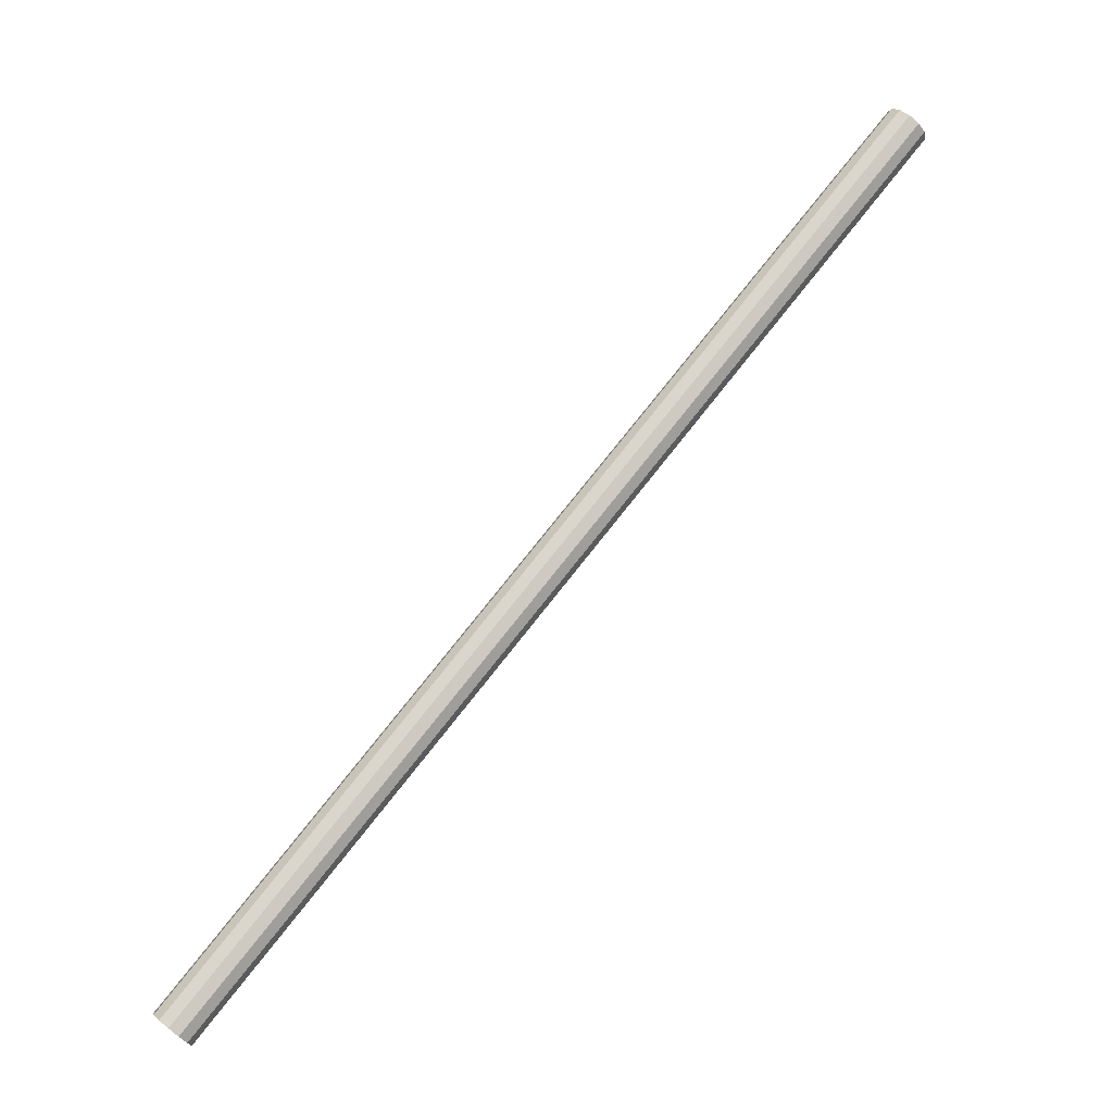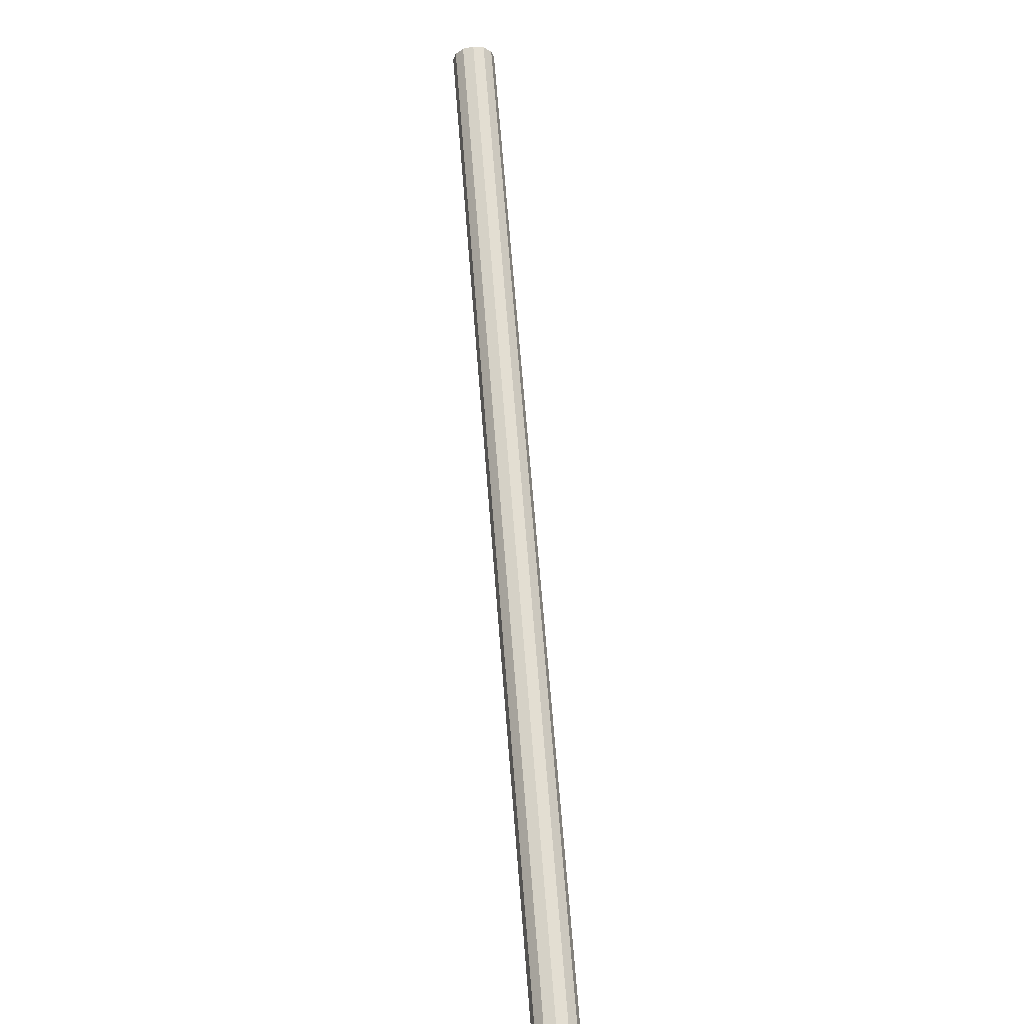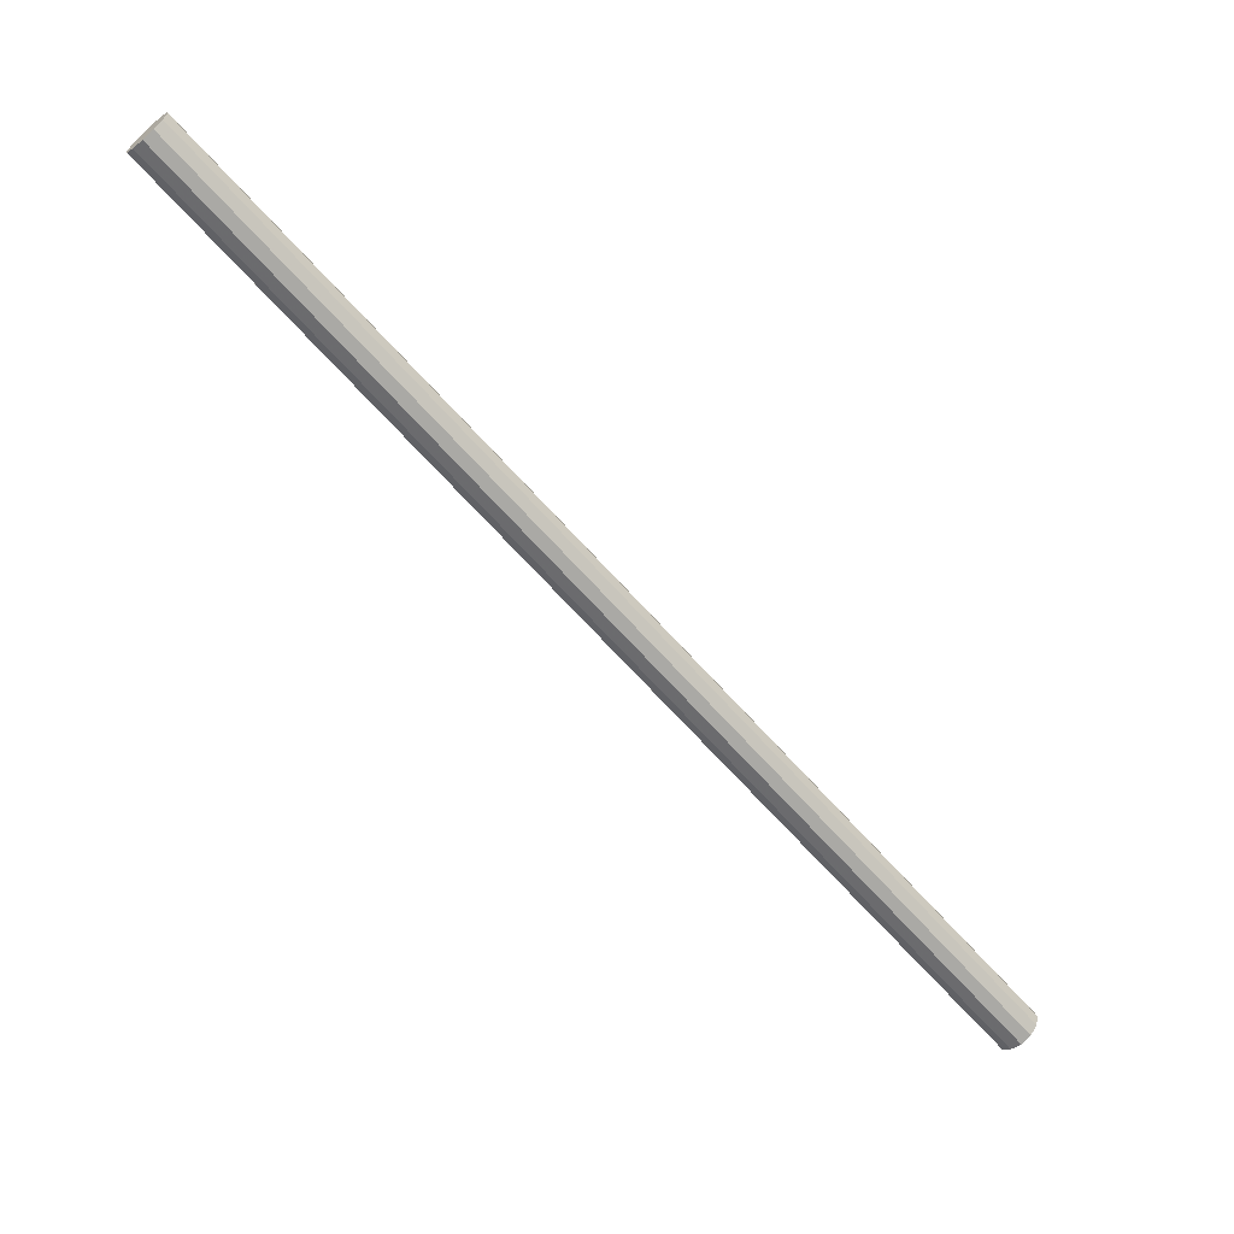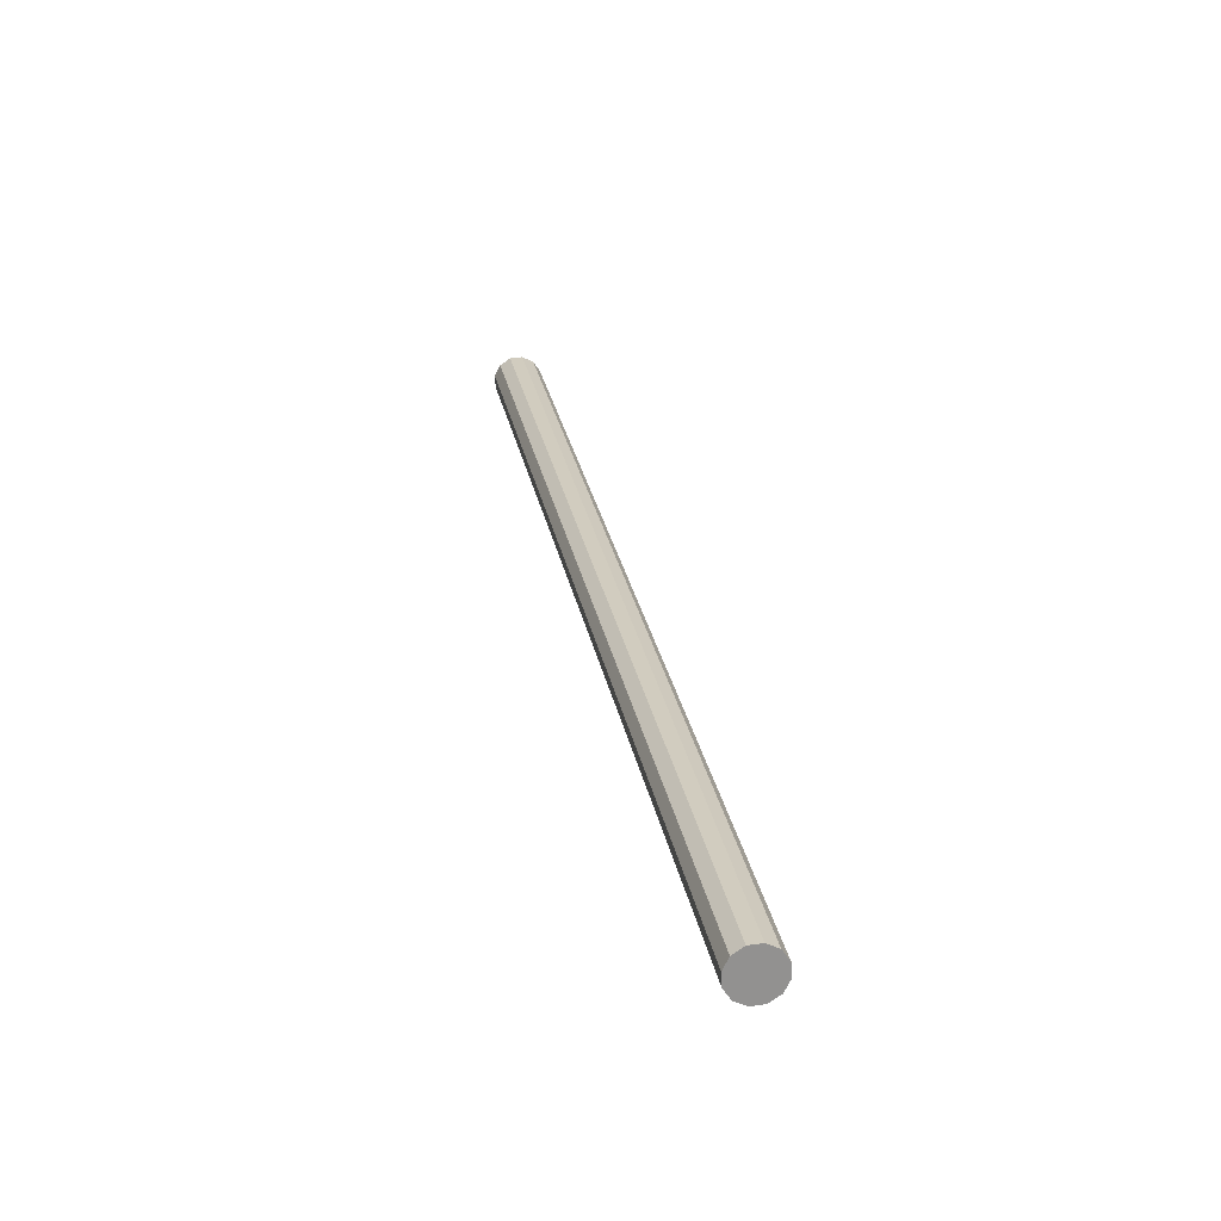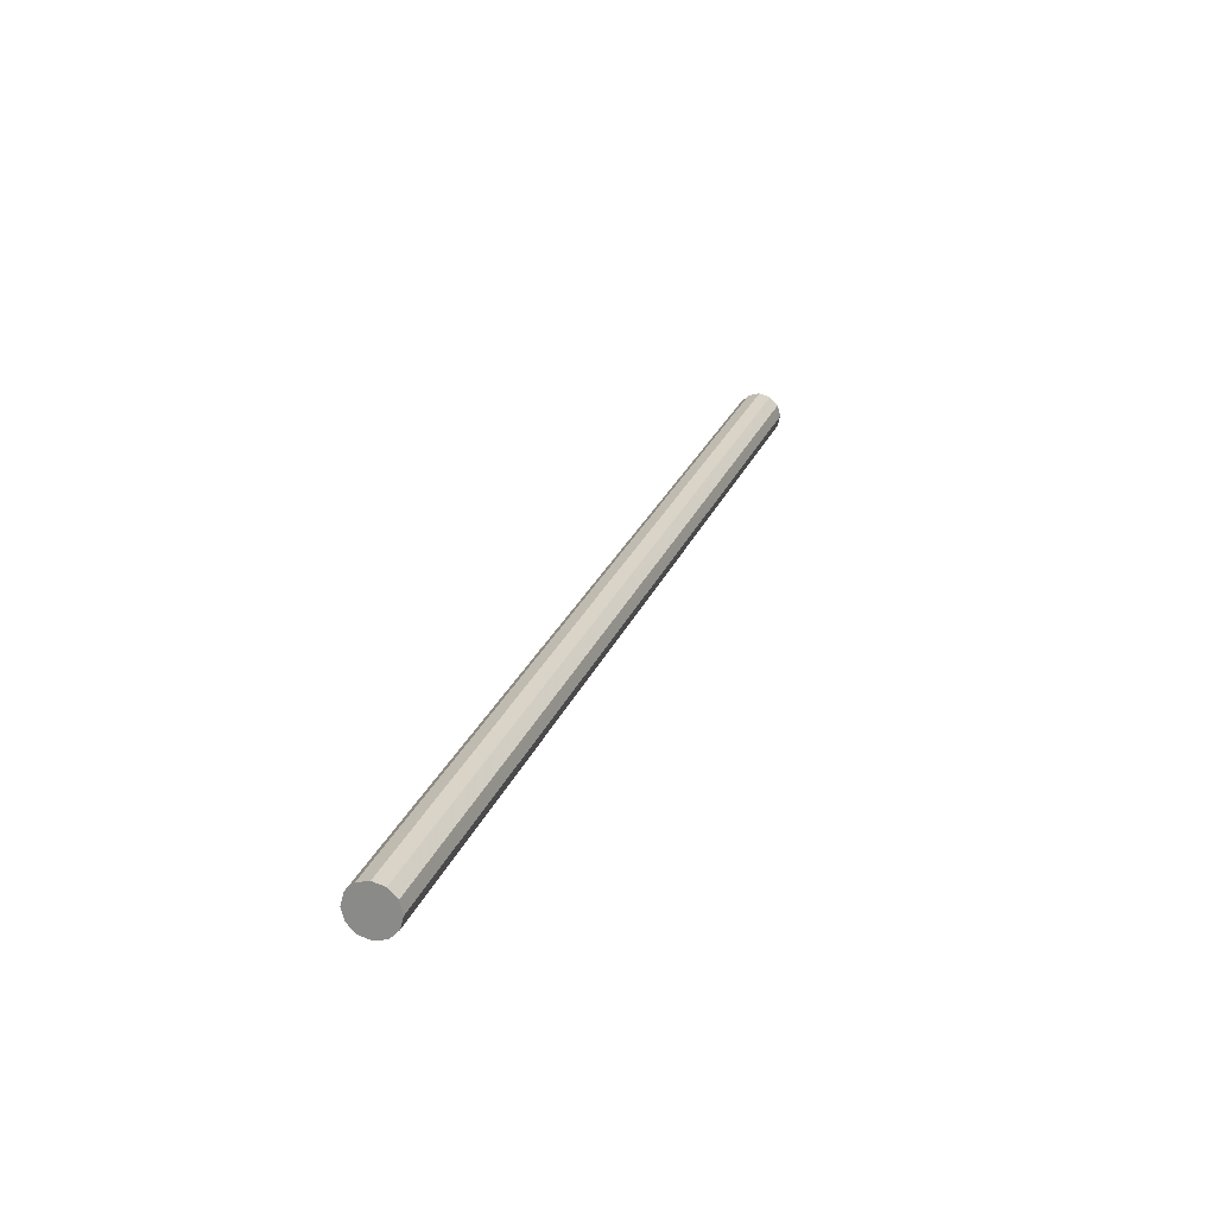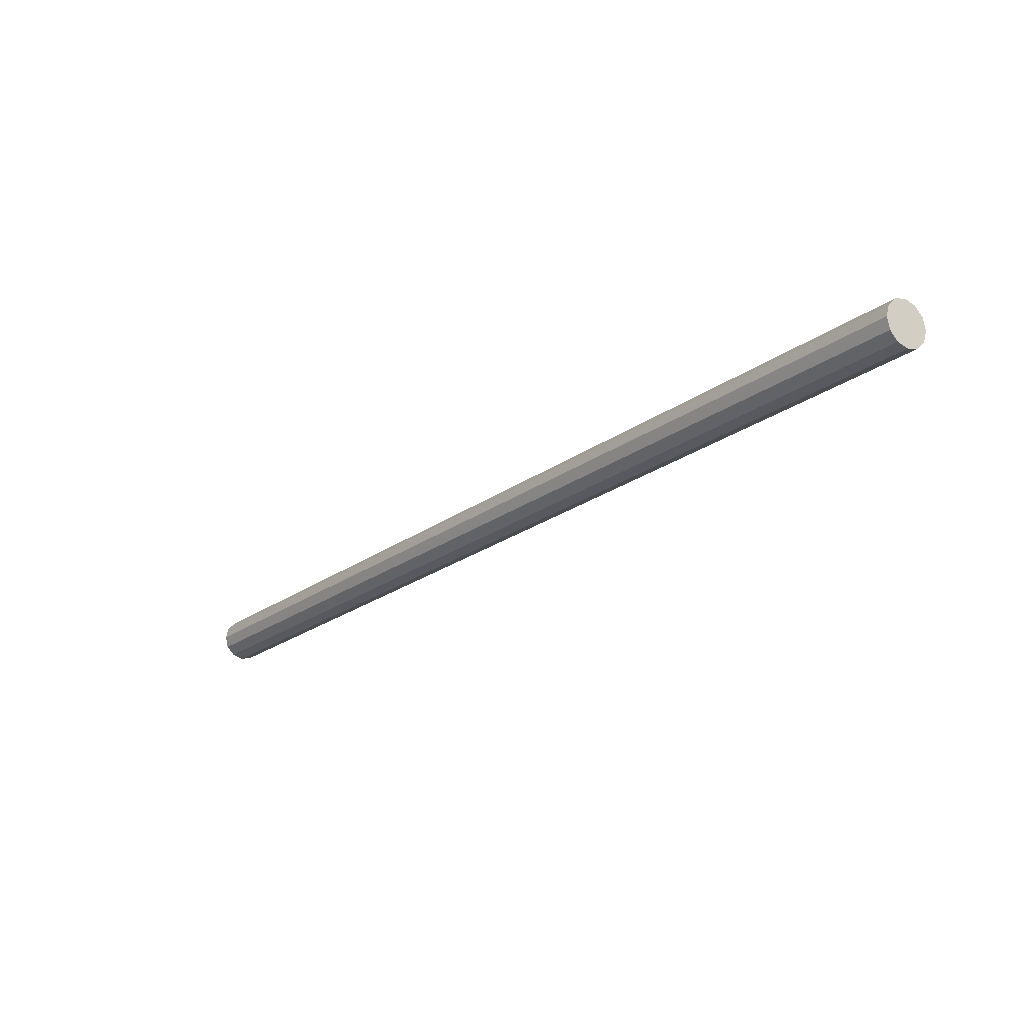
<metadata>
{"format":"obj","ext":"obj","renderer":"f3d","projection":"perspective","resolution":1024,"background":"white","views":[{"elev":75.4,"azim":-2.7,"up":"+Z"},{"elev":67.3,"azim":134.6,"up":"+Z"},{"elev":-65.7,"azim":0.3,"up":"+Z"},{"elev":-25.7,"azim":-105.4,"up":"+Y"},{"elev":21.7,"azim":-24.4,"up":"+Z"},{"elev":-21.2,"azim":-77.0,"up":"+Z"}]}
</metadata>
<code>
v 0 0 1.038
v -0.00882 0.007657 1.038
v 0.3629 0.4358 1.045
v 0.3717 0.4282 1.045
v -0.007685 0.006577 1.044
v 0.364 0.4347 1.051
v -0.004491 0.003735 1.049
v 0.3672 0.4319 1.055
v -9.33e-05 -0.0001075 1.05
v 0.3716 0.4281 1.057
v 0.004329 -0.003921 1.049
v 0.376 0.4242 1.055
v 0.007592 -0.006685 1.044
v 0.3793 0.4215 1.051
v 0.00882 -0.007657 1.038
v 0.3805 0.4205 1.045
v 0.007685 -0.006577 1.033
v 0.3794 0.4216 1.04
v 0.004491 -0.003735 1.028
v 0.3762 0.4244 1.035
v 9.33e-05 0.0001075 1.027
v 0.3718 0.4283 1.034
v -0.004329 0.003921 1.028
v 0.3674 0.4321 1.035
v -0.007592 0.006685 1.033
v 0.3641 0.4349 1.04
f 2 1 5
f 2 5 3
f 3 5 6
f 3 6 4
f 5 1 7
f 5 7 6
f 6 7 8
f 6 8 4
f 7 1 9
f 7 9 8
f 8 9 10
f 8 10 4
f 9 1 11
f 9 11 10
f 10 11 12
f 10 12 4
f 11 1 13
f 11 13 12
f 12 13 14
f 12 14 4
f 13 1 15
f 13 15 14
f 14 15 16
f 14 16 4
f 15 1 17
f 15 17 16
f 16 17 18
f 16 18 4
f 17 1 19
f 17 19 18
f 18 19 20
f 18 20 4
f 19 1 21
f 19 21 20
f 20 21 22
f 20 22 4
f 21 1 23
f 21 23 22
f 22 23 24
f 22 24 4
f 23 1 25
f 23 25 24
f 24 25 26
f 24 26 4
f 25 1 2
f 25 2 26
f 26 2 3
f 26 3 4

</code>
